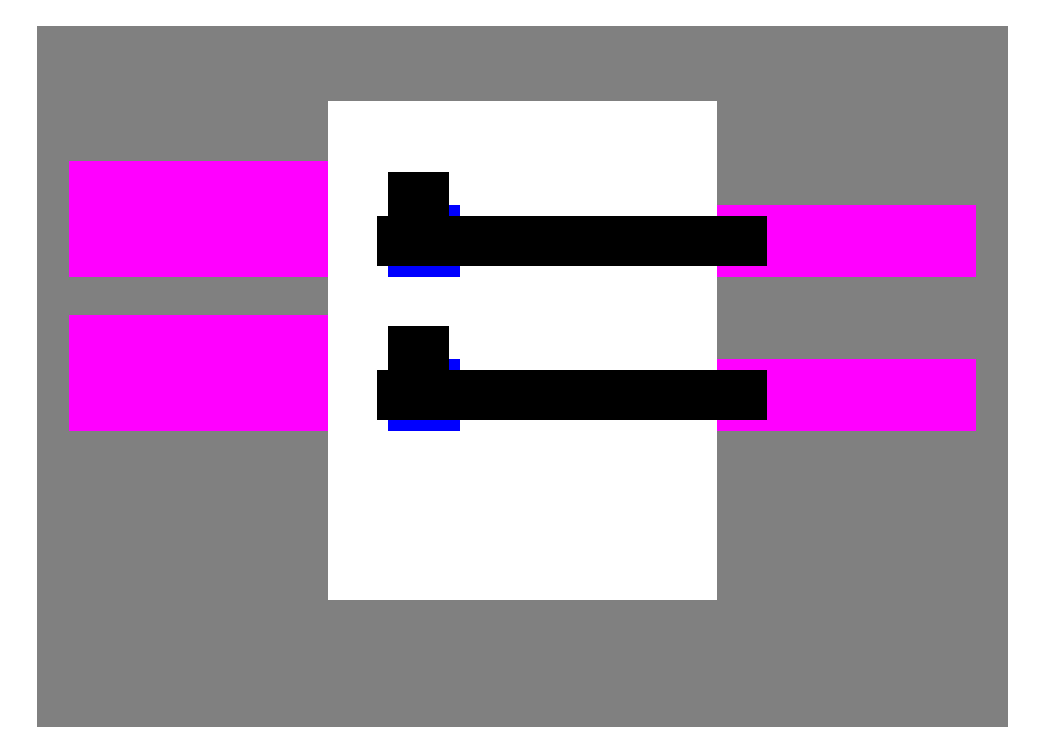
<metadata>
{"format":"dxf","ext":"dxf","renderer":"ezdxf+matplotlib","layout":"modelspace","background":"white","min_lineweight":24,"dpi":150}
</metadata>
<code>
0
SECTION
2
ENTITIES
0
INSERT
2
FRAME
8
FRAME
10
0
20
0
30
0
0
INSERT
2
GRID
8
GRID
10
0
20
866
30
0
0
INSERT
2
TABLE
8
TABLE
10
15
20
-816
30
0
66
1
0
ATTRIB
8
TABLE
39
0
10
0
20
0
30
0
40
6
1
0
50
0
41
1
51
0
7
TextTableTag
71
0
72
0
11
0
21
0
31
0
210
0
220
0
230
1
2
ID
70
1
73
0
74
2
0
ATTRIB
8
TABLE
39
0
10
0
20
0
30
0
40
6
1

50
0
41
1
51
0
7
TextTableTag
71
0
72
0
11
0
21
0
31
0
210
0
220
0
230
1
2
TABLEID
70
1
73
0
74
2
0
ATTRIB
8
TABLE
39
0
10
0
20
0
30
0
40
6
1

50
0
41
1
51
0
7
TextTableTag
71
0
72
0
11
0
21
0
31
0
210
0
220
0
230
1
2
REVISION1_VERSION
70
0
73
0
74
2
0
ATTRIB
8
TABLE
39
0
10
0
20
0
30
0
40
6
1

50
0
41
1
51
0
7
TextTableTag
71
0
72
0
11
0
21
0
31
0
210
0
220
0
230
1
2
REVISION2_VERSION
70
0
73
0
74
2
0
ATTRIB
8
TABLE
39
0
10
0
20
0
30
0
40
6
1

50
0
41
1
51
0
7
TextTableTag
71
0
72
0
11
0
21
0
31
0
210
0
220
0
230
1
2
REVISION3_VERSION
70
0
73
0
74
2
0
ATTRIB
8
TABLE
39
0
10
0
20
0
30
0
40
6
1

50
0
41
1
51
0
7
TextTableTag
71
0
72
0
11
0
21
0
31
0
210
0
220
0
230
1
2
REVISION1_DATE
70
0
73
0
74
2
0
ATTRIB
8
TABLE
39
0
10
0
20
0
30
0
40
6
1

50
0
41
1
51
0
7
TextTableTag
71
0
72
0
11
0
21
0
31
0
210
0
220
0
230
1
2
REVISION2_DATE
70
0
73
0
74
2
0
ATTRIB
8
TABLE
39
0
10
0
20
0
30
0
40
6
1

50
0
41
1
51
0
7
TextTableTag
71
0
72
0
11
0
21
0
31
0
210
0
220
0
230
1
2
REVISION3_DATE
70
0
73
0
74
2
0
ATTRIB
8
TABLE
39
0
10
0
20
0
30
0
40
6
1

50
0
41
1
51
0
7
TextTableTag
71
0
72
0
11
0
21
0
31
0
210
0
220
0
230
1
2
REVISION1_REMARKS
70
0
73
0
74
2
0
ATTRIB
8
TABLE
39
0
10
0
20
0
30
0
40
6
1

50
0
41
1
51
0
7
TextTableTag
71
0
72
0
11
0
21
0
31
0
210
0
220
0
230
1
2
REVISION2_REMARKS
70
0
73
0
74
2
0
ATTRIB
8
TABLE
39
0
10
0
20
0
30
0
40
6
1

50
0
41
1
51
0
7
TextTableTag
71
0
72
0
11
0
21
0
31
0
210
0
220
0
230
1
2
REVISION3_REMARKS
70
0
73
0
74
2
0
ATTRIB
8
TABLE
39
0
10
0
20
0
30
0
40
6
1
user
50
0
41
1
51
0
7
TextTableTag
71
0
72
0
11
0
21
0
31
0
210
0
220
0
230
1
2
DRAWN_NAME
70
0
73
0
74
2
0
ATTRIB
8
TABLE
39
0
10
0
20
0
30
0
40
6
1
user
50
0
41
1
51
0
7
TextTableTag
71
0
72
0
11
0
21
0
31
0
210
0
220
0
230
1
2
CHECKED_NAME
70
0
73
0
74
2
0
ATTRIB
8
TABLE
39
0
10
0
20
0
30
0
40
6
1
user
50
0
41
1
51
0
7
TextTableTag
71
0
72
0
11
0
21
0
31
0
210
0
220
0
230
1
2
APPROVED_NAME
70
0
73
0
74
2
0
ATTRIB
8
TABLE
39
0
10
0
20
0
30
0
40
6
1
2013-08-08
50
0
41
1
51
0
7
TextTableTag
71
0
72
0
11
0
21
0
31
0
210
0
220
0
230
1
2
DRAWN_DATE
70
0
73
0
74
2
0
ATTRIB
8
TABLE
39
0
10
0
20
0
30
0
40
6
1
2013-08-08
50
0
41
1
51
0
7
TextTableTag
71
0
72
0
11
0
21
0
31
0
210
0
220
0
230
1
2
CHECKED_DATE
70
0
73
0
74
2
0
ATTRIB
8
TABLE
39
0
10
0
20
0
30
0
40
6
1
2013-08-08
50
0
41
1
51
0
7
TextTableTag
71
0
72
0
11
0
21
0
31
0
210
0
220
0
230
1
2
APPROVED_DATE
70
0
73
0
74
2
0
ATTRIB
8
TABLE
39
0
10
0
20
0
30
0
40
6
1
LOGIC DIAGRAM
50
0
41
1
51
0
7
TextTableTag
71
0
72
0
11
0
21
0
31
0
210
0
220
0
230
1
2
TITLE
70
0
73
0
74
2
0
ATTRIB
8
TABLE
39
0
10
0
20
0
30
0
40
6
1
DIAGRAM TITLE
50
0
41
1
51
0
7
TextTableTag
71
0
72
0
11
0
21
0
31
0
210
0
220
0
230
1
2
SUBTITLE1
70
0
73
0
74
2
0
ATTRIB
8
TABLE
39
0
10
0
20
0
30
0
40
6
1

50
0
41
1
51
0
7
TextTableTag
71
0
72
0
11
0
21
0
31
0
210
0
220
0
230
1
2
SUBTITLE2
70
0
73
0
74
2
0
ATTRIB
8
TABLE
39
0
10
0
20
0
30
0
40
6
1

50
0
41
1
51
0
7
TextTableTag
71
0
72
0
11
0
21
0
31
0
210
0
220
0
230
1
2
SUBTITLE3
70
0
73
0
74
2
0
ATTRIB
8
TABLE
39
0
10
0
20
0
30
0
40
6
1
0
50
0
41
1
51
0
7
TextTableTag
71
0
72
0
11
0
21
0
31
0
210
0
220
0
230
1
2
REV
70
0
73
0
74
2
0
ATTRIB
8
TABLE
39
0
10
0
20
0
30
0
40
6
1
-
50
0
41
1
51
0
7
TextTableTag
71
0
72
0
11
0
21
0
31
0
210
0
220
0
230
1
2
STATUS
70
0
73
0
74
2
0
ATTRIB
8
TABLE
39
0
10
0
20
0
30
0
40
6
1
-
50
0
41
1
51
0
7
TextTableTag
71
0
72
0
11
0
21
0
31
0
210
0
220
0
230
1
2
PAGE
70
0
73
0
74
2
0
ATTRIB
8
TABLE
39
0
10
0
20
0
30
0
40
6
1
-
50
0
41
1
51
0
7
TextTableTag
71
0
72
0
11
0
21
0
31
0
210
0
220
0
230
1
2
PAGES
70
0
73
0
74
2
0
ATTRIB
8
TABLE
39
0
10
0
20
0
30
0
40
6
1
sample
50
0
41
1
51
0
7
TextTableTag
71
0
72
0
11
0
21
0
31
0
210
0
220
0
230
1
2
PROJECT
70
0
73
0
74
2
0
ATTRIB
8
TABLE
39
0
10
0
20
0
30
0
40
6
1

50
0
41
1
51
0
7
TextTableTag
71
0
72
0
11
0
21
0
31
0
210
0
220
0
230
1
2
ORDER_NO
70
0
73
0
74
2
0
ATTRIB
8
TABLE
39
0
10
0
20
0
30
0
40
6
1

50
0
41
1
51
0
7
TextTableTag
71
0
72
0
11
0
21
0
31
0
210
0
220
0
230
1
2
DOCUMENT_NO
70
0
73
0
74
2
0
ATTRIB
8
TABLE
39
0
10
0
20
0
30
0
40
6
1

50
0
41
1
51
0
7
TextTableTag
71
0
72
0
11
0
21
0
31
0
210
0
220
0
230
1
2
ARCHIVE_NO
70
0
73
0
74
2
0
SEQEND
0
INSERT
2
INPUT
8
IO
10
45
20
-185
30
0
66
1
0
ATTRIB
8
IO
39
0
10
333
20
-215
30
0
40
6
1
0
50
0
41
1
51
0
7
TextElementIO
71
0
72
0
11
333
21
-215
31
0
210
0
220
0
230
1
2
ID
70
1
73
0
74
2
0
ATTRIB
8
IO
39
0
10
333
20
-185
30
0
40
6
1
0
50
0
41
1
51
0
7
TextElementIO
71
0
72
0
11
333
21
-185
31
0
210
0
220
0
230
1
2
TAGID
70
1
73
0
74
2
0
ATTRIB
8
IO
39
0
10
48
20
-192.5
30
0
40
6
1
Designation0
50
0
41
1
51
0
7
TextElementIO
71
0
72
0
11
48
21
-192.5
31
0
210
0
220
0
230
1
2
DESIGNATION
70
0
73
0
74
2
0
ATTRIB
8
IO
39
0
10
48
20
-207.5
30
0
40
6
1
Description0
50
0
41
1
51
0
7
TextElementIO
71
0
72
0
11
48
21
-207.5
31
0
210
0
220
0
230
1
2
DESCRIPTION
70
0
73
0
74
2
0
ATTRIB
8
IO
39
0
10
258
20
-192.5
30
0
40
6
1
Signal0
50
0
41
1
51
0
7
TextElementIO
71
0
72
0
11
258
21
-192.5
31
0
210
0
220
0
230
1
2
SIGNAL
70
0
73
0
74
2
0
ATTRIB
8
IO
39
0
10
258
20
-207.5
30
0
40
6
1
Condition0
50
0
41
1
51
0
7
TextElementIO
71
0
72
0
11
258
21
-207.5
31
0
210
0
220
0
230
1
2
CONDITION
70
0
73
0
74
2
0
SEQEND
0
INSERT
2
INPUT
8
IO
10
45
20
-245
30
0
66
1
0
ATTRIB
8
IO
39
0
10
333
20
-275
30
0
40
6
1
1
50
0
41
1
51
0
7
TextElementIO
71
0
72
0
11
333
21
-275
31
0
210
0
220
0
230
1
2
ID
70
1
73
0
74
2
0
ATTRIB
8
IO
39
0
10
333
20
-245
30
0
40
6
1
1
50
0
41
1
51
0
7
TextElementIO
71
0
72
0
11
333
21
-245
31
0
210
0
220
0
230
1
2
TAGID
70
1
73
0
74
2
0
ATTRIB
8
IO
39
0
10
48
20
-252.5
30
0
40
6
1
Designation1
50
0
41
1
51
0
7
TextElementIO
71
0
72
0
11
48
21
-252.5
31
0
210
0
220
0
230
1
2
DESIGNATION
70
0
73
0
74
2
0
ATTRIB
8
IO
39
0
10
48
20
-267.5
30
0
40
6
1
Description1
50
0
41
1
51
0
7
TextElementIO
71
0
72
0
11
48
21
-267.5
31
0
210
0
220
0
230
1
2
DESCRIPTION
70
0
73
0
74
2
0
ATTRIB
8
IO
39
0
10
258
20
-252.5
30
0
40
6
1
Signal1
50
0
41
1
51
0
7
TextElementIO
71
0
72
0
11
258
21
-252.5
31
0
210
0
220
0
230
1
2
SIGNAL
70
0
73
0
74
2
0
ATTRIB
8
IO
39
0
10
258
20
-267.5
30
0
40
6
1
Condition1
50
0
41
1
51
0
7
TextElementIO
71
0
72
0
11
258
21
-267.5
31
0
210
0
220
0
230
1
2
CONDITION
70
0
73
0
74
2
0
SEQEND
0
INSERT
2
OUTPUT
8
IO
10
930
20
-245
30
0
66
1
0
ATTRIB
8
IO
39
0
10
1218
20
-275
30
0
40
6
1
0
50
0
41
1
51
0
7
TextElementIO
71
0
72
0
11
1218
21
-275
31
0
210
0
220
0
230
1
2
ID
70
1
73
0
74
2
0
ATTRIB
8
IO
39
0
10
1218
20
-245
30
0
40
6
1
2
50
0
41
1
51
0
7
TextElementIO
71
0
72
0
11
1218
21
-245
31
0
210
0
220
0
230
1
2
TAGID
70
1
73
0
74
2
0
ATTRIB
8
IO
39
0
10
933
20
-252.5
30
0
40
6
1
Designation2
50
0
41
1
51
0
7
TextElementIO
71
0
72
0
11
933
21
-252.5
31
0
210
0
220
0
230
1
2
DESIGNATION
70
0
73
0
74
2
0
ATTRIB
8
IO
39
0
10
933
20
-267.5
30
0
40
6
1
Description2
50
0
41
1
51
0
7
TextElementIO
71
0
72
0
11
933
21
-267.5
31
0
210
0
220
0
230
1
2
DESCRIPTION
70
0
73
0
74
2
0
ATTRIB
8
IO
39
0
10
1143
20
-252.5
30
0
40
6
1
Signal2
50
0
41
1
51
0
7
TextElementIO
71
0
72
0
11
1143
21
-252.5
31
0
210
0
220
0
230
1
2
SIGNAL
70
0
73
0
74
2
0
ATTRIB
8
IO
39
0
10
1143
20
-267.5
30
0
40
6
1
Condition2
50
0
41
1
51
0
7
TextElementIO
71
0
72
0
11
1143
21
-267.5
31
0
210
0
220
0
230
1
2
CONDITION
70
0
73
0
74
2
0
SEQEND
0
INSERT
2
ANDGATE
8
ELEMENTS
10
480
20
-245
30
0
66
1
0
ATTRIB
8
ELEMENTS
39
0
10
510
20
-275
30
0
40
10
1
0
50
0
41
1
51
0
7
TextElementGate
71
0
72
1
11
510
21
-275
31
0
210
0
220
0
230
1
2
ID
70
1
73
0
74
2
0
ATTRIB
8
ELEMENTS
39
0
10
495
20
-260
30
0
40
10
1
&
50
0
41
1
51
0
7
TextElementGate
71
0
72
1
11
495
21
-260
31
0
210
0
220
0
230
1
2
TEXT
70
0
73
0
74
2
0
SEQEND
0
LINE
8
WIRES
39
0
10
480
20
-200
30
0
11
495
21
-200
31
0
210
0
220
0
230
1
0
LINE
8
WIRES
39
0
10
495
20
-200
30
0
11
495
21
-245
31
0
210
0
220
0
230
1
0
LINE
8
WIRES
39
0
10
465
20
-260
30
0
11
480
21
-260
31
0
210
0
220
0
230
1
0
LINE
8
WIRES
39
0
10
510
20
-260
30
0
11
930
21
-260
31
0
210
0
220
0
230
1
0
INSERT
2
INPUT
8
IO
10
45
20
-395
30
0
66
1
0
ATTRIB
8
IO
39
0
10
333
20
-425
30
0
40
6
1
2
50
0
41
1
51
0
7
TextElementIO
71
0
72
0
11
333
21
-425
31
0
210
0
220
0
230
1
2
ID
70
1
73
0
74
2
0
ATTRIB
8
IO
39
0
10
333
20
-395
30
0
40
6
1
3
50
0
41
1
51
0
7
TextElementIO
71
0
72
0
11
333
21
-395
31
0
210
0
220
0
230
1
2
TAGID
70
1
73
0
74
2
0
ATTRIB
8
IO
39
0
10
48
20
-402.5
30
0
40
6
1
Designation3
50
0
41
1
51
0
7
TextElementIO
71
0
72
0
11
48
21
-402.5
31
0
210
0
220
0
230
1
2
DESIGNATION
70
0
73
0
74
2
0
ATTRIB
8
IO
39
0
10
48
20
-417.5
30
0
40
6
1
Description3
50
0
41
1
51
0
7
TextElementIO
71
0
72
0
11
48
21
-417.5
31
0
210
0
220
0
230
1
2
DESCRIPTION
70
0
73
0
74
2
0
ATTRIB
8
IO
39
0
10
258
20
-402.5
30
0
40
6
1
Signal3
50
0
41
1
51
0
7
TextElementIO
71
0
72
0
11
258
21
-402.5
31
0
210
0
220
0
230
1
2
SIGNAL
70
0
73
0
74
2
0
ATTRIB
8
IO
39
0
10
258
20
-417.5
30
0
40
6
1
Condition3
50
0
41
1
51
0
7
TextElementIO
71
0
72
0
11
258
21
-417.5
31
0
210
0
220
0
230
1
2
CONDITION
70
0
73
0
74
2
0
SEQEND
0
INSERT
2
INPUT
8
IO
10
45
20
-455
30
0
66
1
0
ATTRIB
8
IO
39
0
10
333
20
-485
30
0
40
6
1
3
50
0
41
1
51
0
7
TextElementIO
71
0
72
0
11
333
21
-485
31
0
210
0
220
0
230
1
2
ID
70
1
73
0
74
2
0
ATTRIB
8
IO
39
0
10
333
20
-455
30
0
40
6
1
4
50
0
41
1
51
0
7
TextElementIO
71
0
72
0
11
333
21
-455
31
0
210
0
220
0
230
1
2
TAGID
70
1
73
0
74
2
0
ATTRIB
8
IO
39
0
10
48
20
-462.5
30
0
40
6
1
Designation4
50
0
41
1
51
0
7
TextElementIO
71
0
72
0
11
48
21
-462.5
31
0
210
0
220
0
230
1
2
DESIGNATION
70
0
73
0
74
2
0
ATTRIB
8
IO
39
0
10
48
20
-477.5
30
0
40
6
1
Description4
50
0
41
1
51
0
7
TextElementIO
71
0
72
0
11
48
21
-477.5
31
0
210
0
220
0
230
1
2
DESCRIPTION
70
0
73
0
74
2
0
ATTRIB
8
IO
39
0
10
258
20
-462.5
30
0
40
6
1
Signal4
50
0
41
1
51
0
7
TextElementIO
71
0
72
0
11
258
21
-462.5
31
0
210
0
220
0
230
1
2
SIGNAL
70
0
73
0
74
2
0
ATTRIB
8
IO
39
0
10
258
20
-477.5
30
0
40
6
1
Condition4
50
0
41
1
51
0
7
TextElementIO
71
0
72
0
11
258
21
-477.5
31
0
210
0
220
0
230
1
2
CONDITION
70
0
73
0
74
2
0
SEQEND
0
INSERT
2
OUTPUT
8
IO
10
930
20
-455
30
0
66
1
0
ATTRIB
8
IO
39
0
10
1218
20
-485
30
0
40
6
1
1
50
0
41
1
51
0
7
TextElementIO
71
0
72
0
11
1218
21
-485
31
0
210
0
220
0
230
1
2
ID
70
1
73
0
74
2
0
ATTRIB
8
IO
39
0
10
1218
20
-455
30
0
40
6
1
5
50
0
41
1
51
0
7
TextElementIO
71
0
72
0
11
1218
21
-455
31
0
210
0
220
0
230
1
2
TAGID
70
1
73
0
74
2
0
ATTRIB
8
IO
39
0
10
933
20
-462.5
30
0
40
6
1
Designation5
50
0
41
1
51
0
7
TextElementIO
71
0
72
0
11
933
21
-462.5
31
0
210
0
220
0
230
1
2
DESIGNATION
70
0
73
0
74
2
0
ATTRIB
8
IO
39
0
10
933
20
-477.5
30
0
40
6
1
Description5
50
0
41
1
51
0
7
TextElementIO
71
0
72
0
11
933
21
-477.5
31
0
210
0
220
0
230
1
2
DESCRIPTION
70
0
73
0
74
2
0
ATTRIB
8
IO
39
0
10
1143
20
-462.5
30
0
40
6
1
Signal5
50
0
41
1
51
0
7
TextElementIO
71
0
72
0
11
1143
21
-462.5
31
0
210
0
220
0
230
1
2
SIGNAL
70
0
73
0
74
2
0
ATTRIB
8
IO
39
0
10
1143
20
-477.5
30
0
40
6
1
Condition5
50
0
41
1
51
0
7
TextElementIO
71
0
72
0
11
1143
21
-477.5
31
0
210
0
220
0
230
1
2
CONDITION
70
0
73
0
74
2
0
SEQEND
0
INSERT
2
ORGATE
8
ELEMENTS
10
480
20
-455
30
0
66
1
0
ATTRIB
8
ELEMENTS
39
0
10
510
20
-485
30
0
40
10
1
0
50
0
41
1
51
0
7
TextElementGate
71
0
72
1
11
510
21
-485
31
0
210
0
220
0
230
1
2
ID
70
1
73
0
74
2
0
ATTRIB
8
ELEMENTS
39
0
10
495
20
-470
30
0
40
10
1
\U+22651
50
0
41
1
51
0
7
TextElementGate
71
0
72
1
11
495
21
-470
31
0
210
0
220
0
230
1
2
TEXT
70
0
73
0
74
2
0
SEQEND
0
LINE
8
WIRES
39
0
10
480
20
-410
30
0
11
495
21
-410
31
0
210
0
220
0
230
1
0
LINE
8
WIRES
39
0
10
495
20
-410
30
0
11
495
21
-455
31
0
210
0
220
0
230
1
0
LINE
8
WIRES
39
0
10
465
20
-470
30
0
11
480
21
-470
31
0
210
0
220
0
230
1
0
LINE
8
WIRES
39
0
10
510
20
-470
30
0
11
930
21
-470
31
0
210
0
220
0
230
1
0
ENDSEC
0
EOF

</code>
